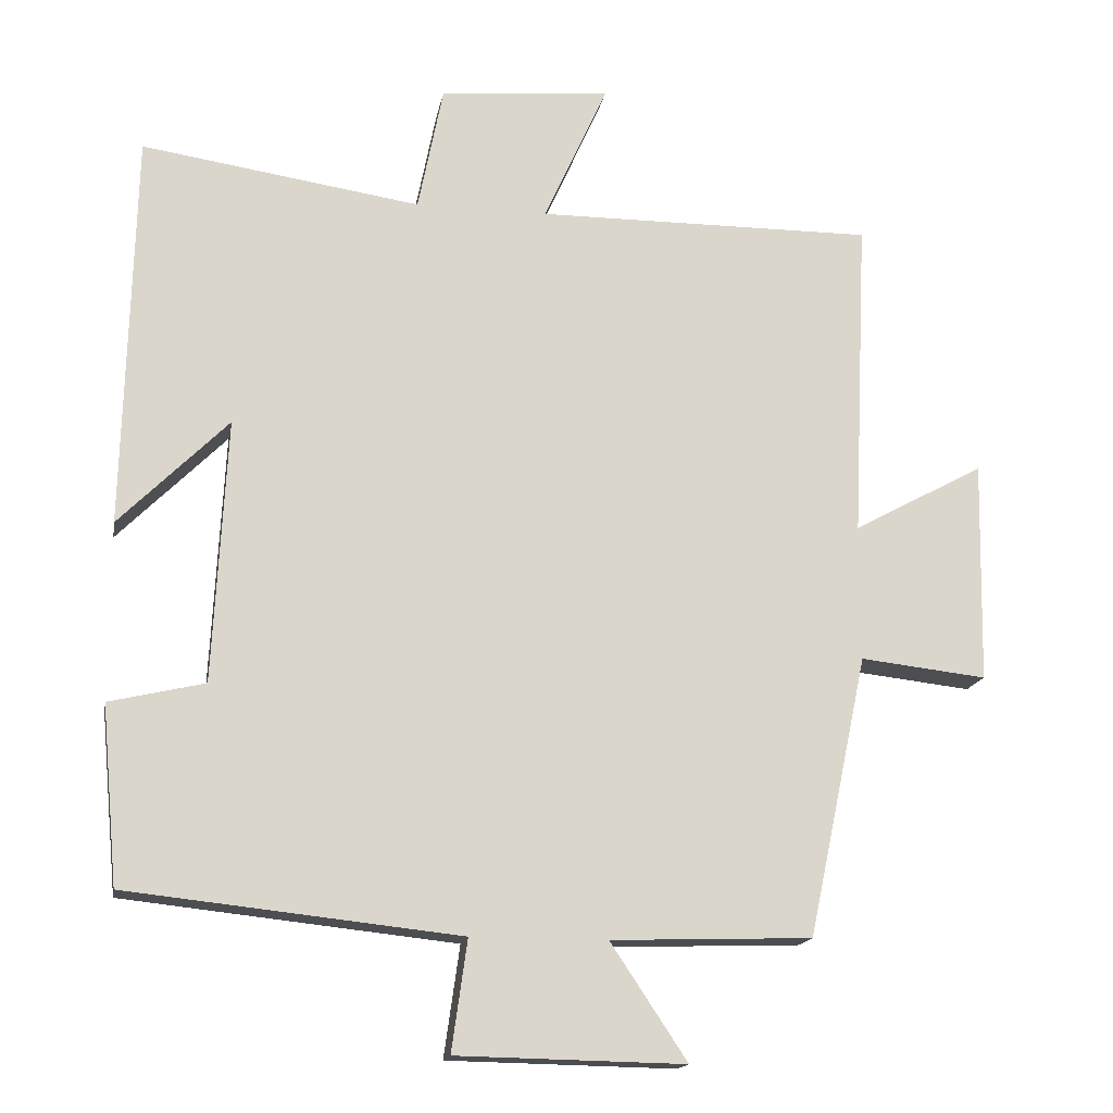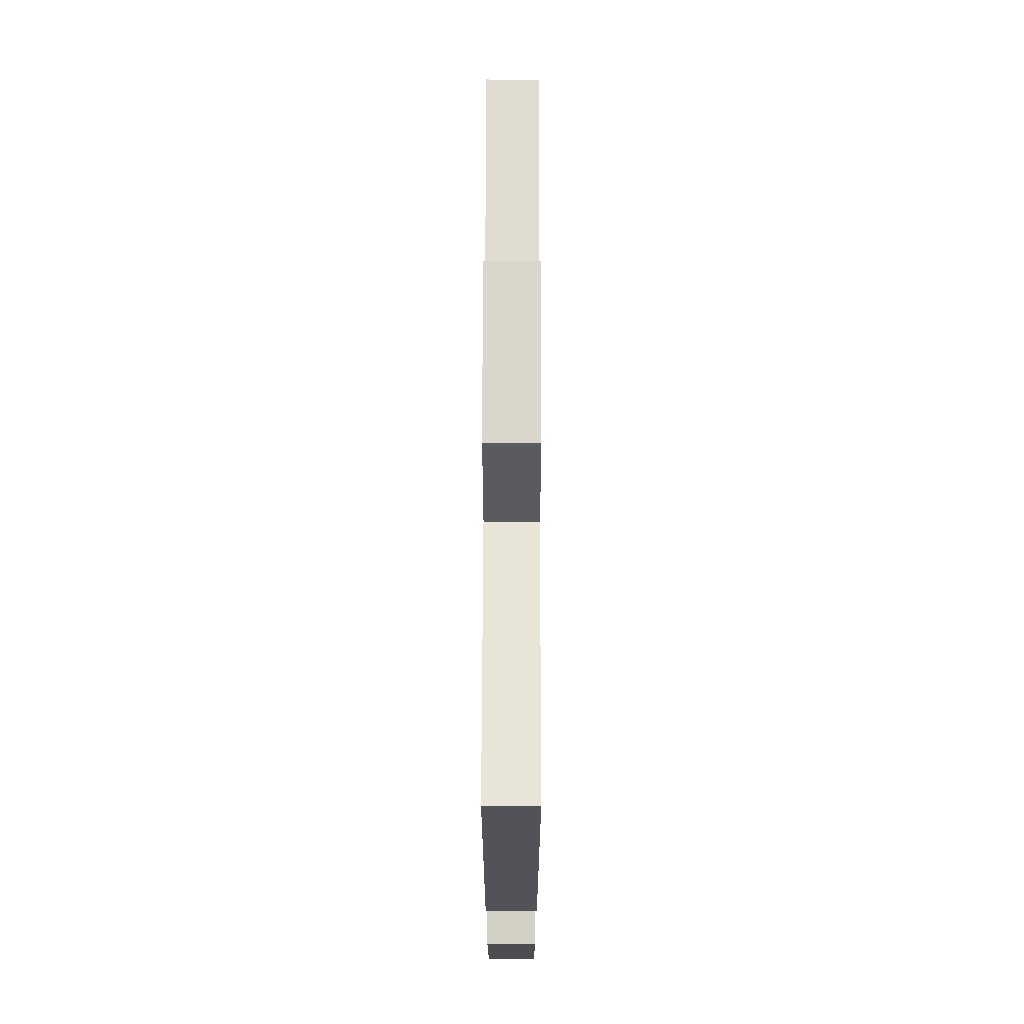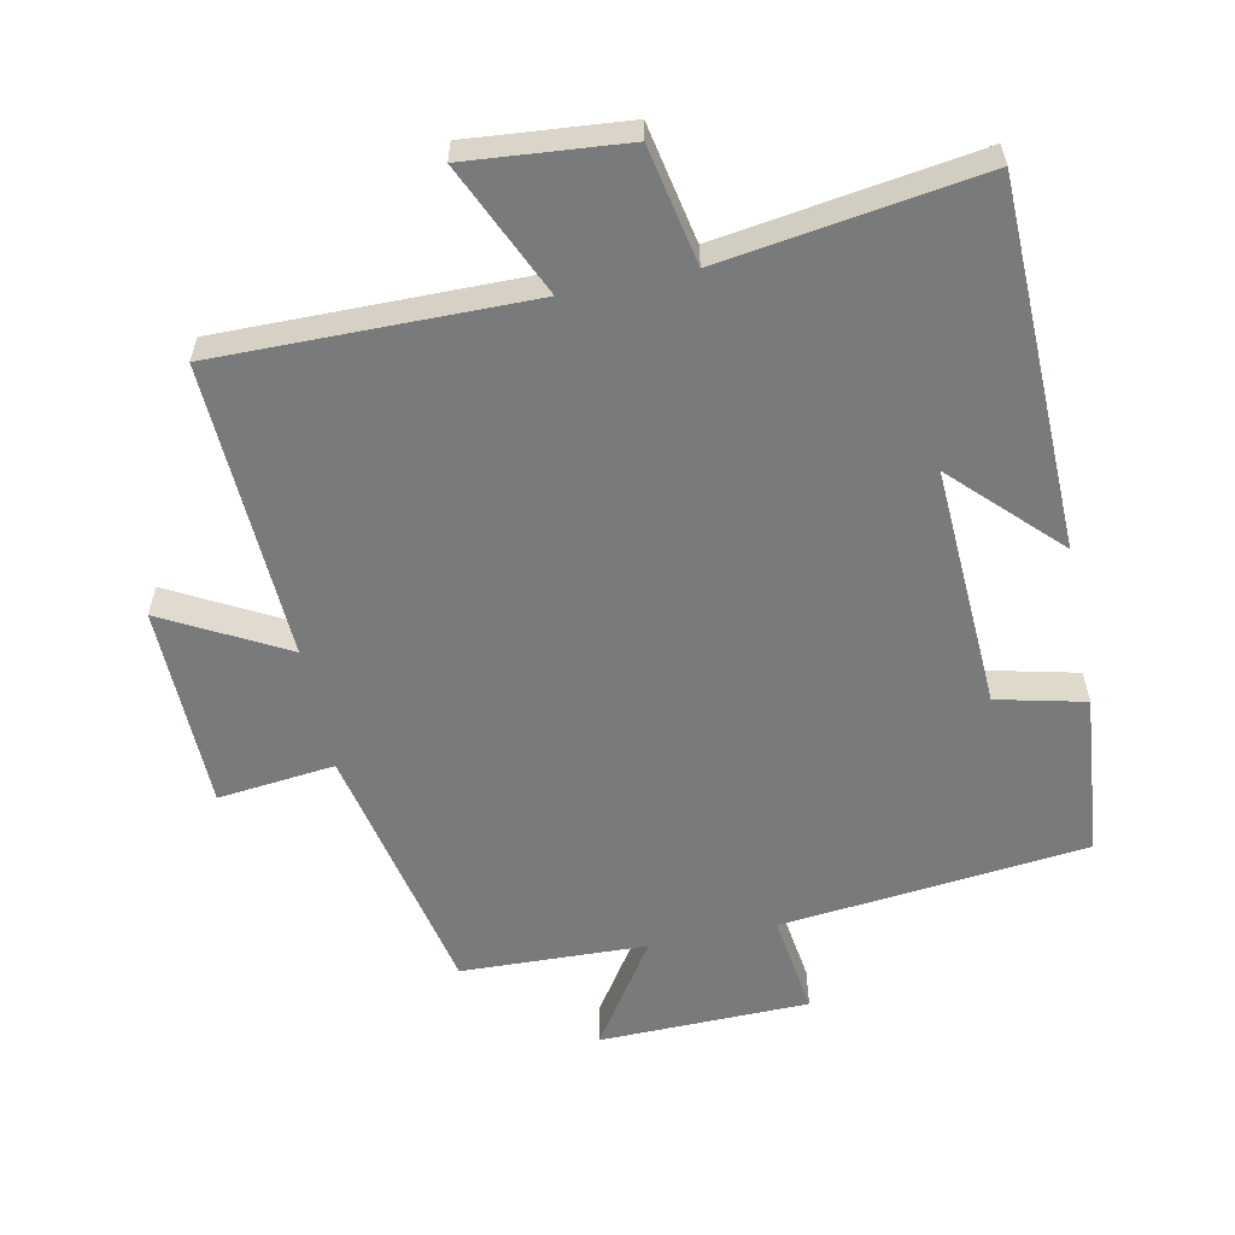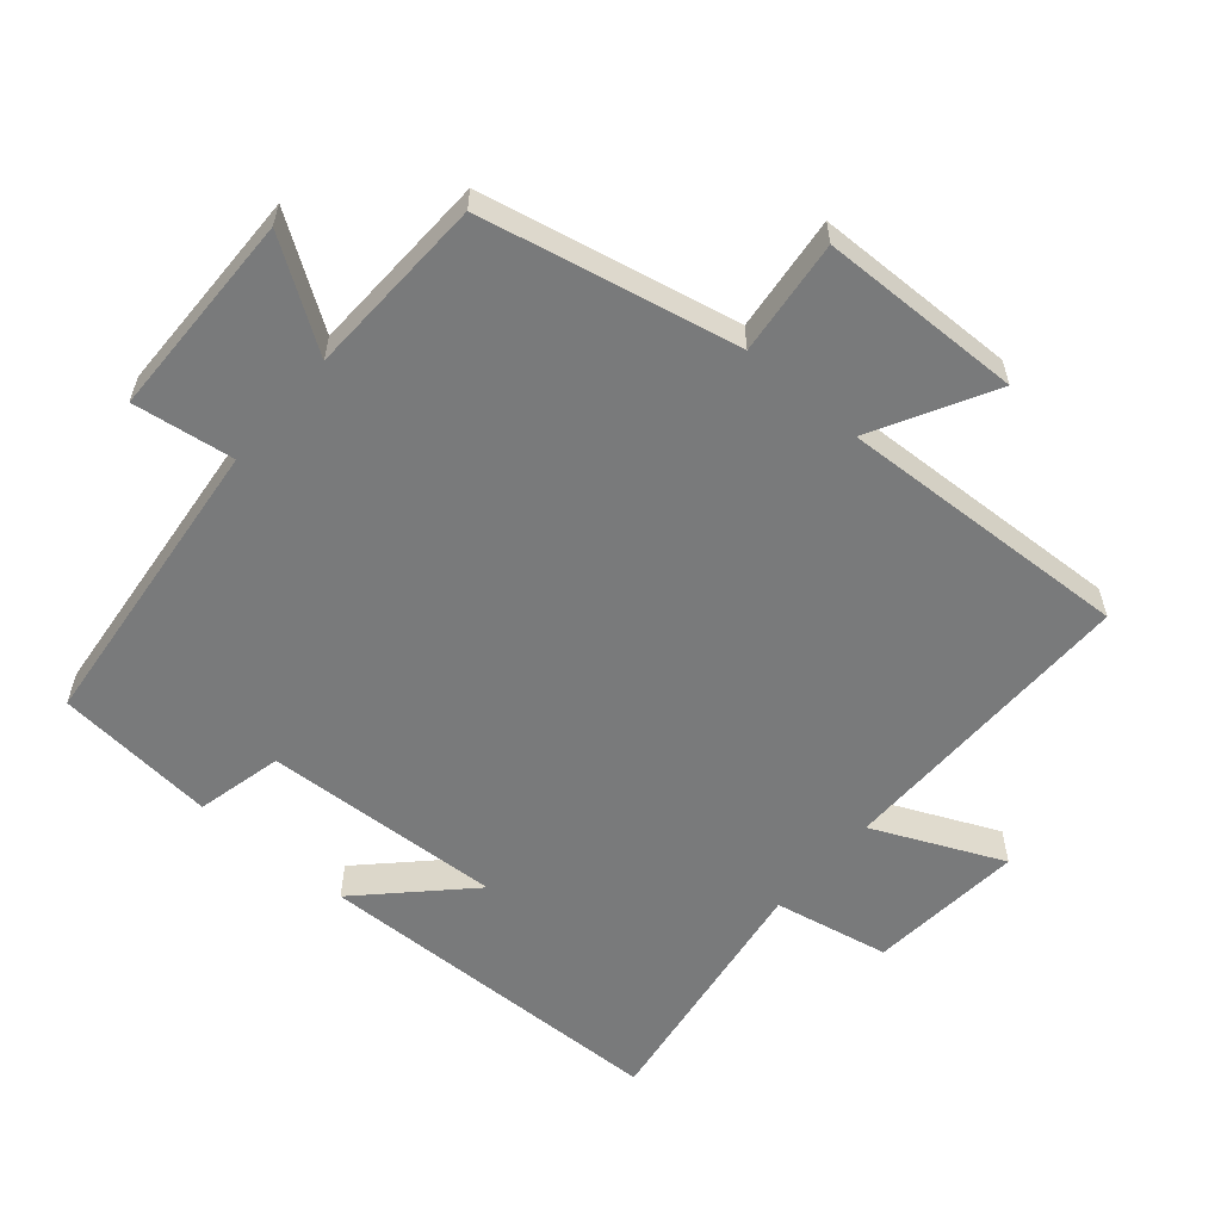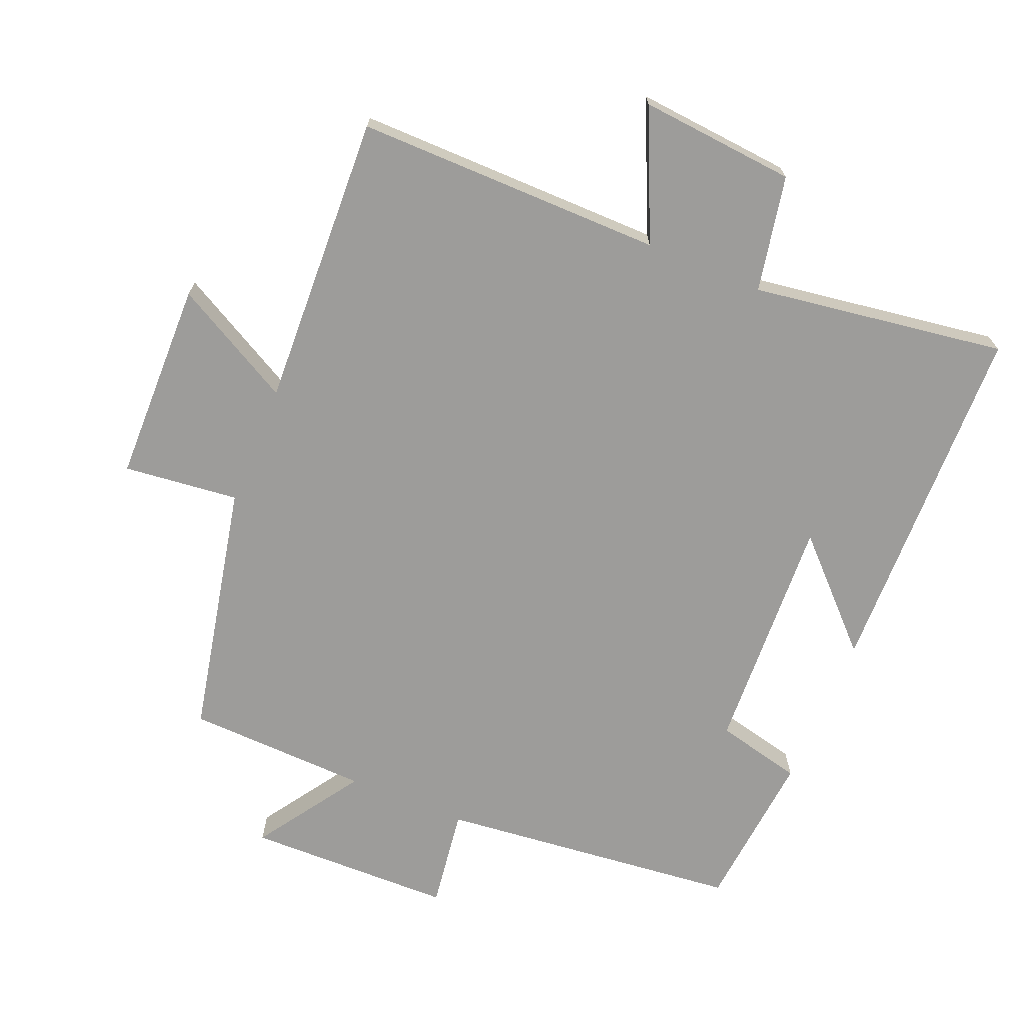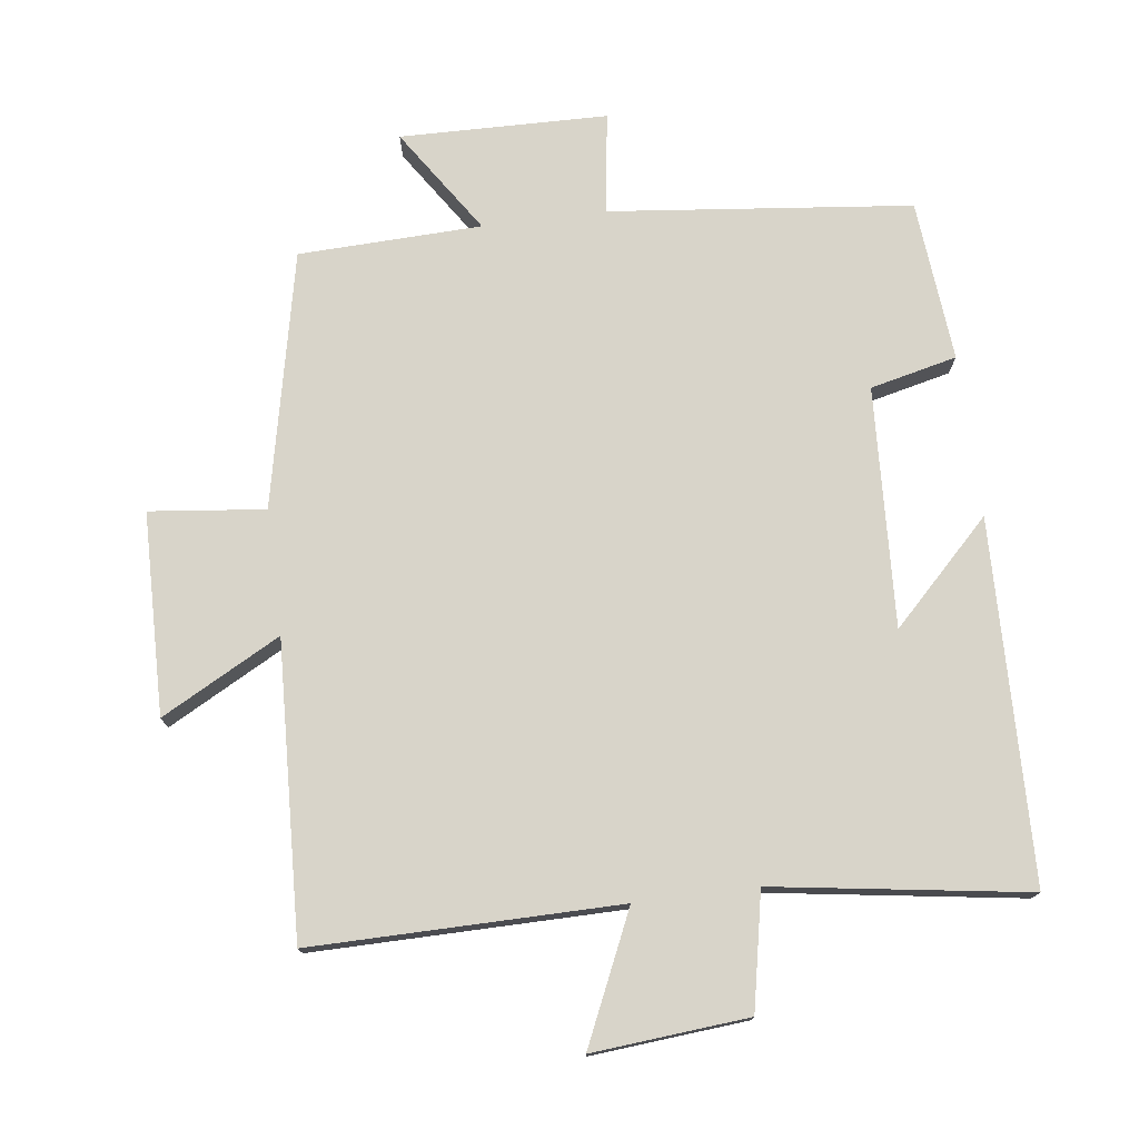
<metadata>
{"format":"obj","ext":"obj","renderer":"f3d","projection":"perspective","resolution":1024,"background":"white","views":[{"elev":-16.1,"azim":169.8,"up":"+Z"},{"elev":68.8,"azim":90.1,"up":"+Z"},{"elev":-58.0,"azim":11.6,"up":"+Y"},{"elev":-58.0,"azim":-130.6,"up":"+Y"},{"elev":-70.0,"azim":-22.6,"up":"+Y"},{"elev":75.7,"azim":-7.3,"up":"+Y"}]}
</metadata>
<code>
v -0.42 0.07 -0.491
v -0.5 0.07 -0.114
v -0.67 0.07 -0.133
v -0.676 0.07 0.165
v -0.5 0.07 0.07
v -0.52 0.07 0.503
v -0.066 0.07 0.5
v -0.152 0.07 0.691
v 0.078 0.07 0.671
v 0.112 0.07 0.5
v 0.487 0.07 0.556
v 0.5 0.07 0.024
v 0.354 0.07 0.17
v 0.372 0.07 -0.184
v 0.5 0.07 -0.214
v 0.478 0.07 -0.452
v 0.032 0.07 -0.5
v 0.053 0.07 -0.649
v -0.253 0.07 -0.655
v -0.15 0.07 -0.5
v -0.42 0 -0.491
v -0.5 0 -0.114
v -0.67 0 -0.133
v -0.676 0 0.165
v -0.5 0 0.07
v -0.52 0 0.503
v -0.066 0 0.5
v -0.152 0 0.691
v 0.078 0 0.671
v 0.112 0 0.5
v 0.487 0 0.556
v 0.5 0 0.024
v 0.354 0 0.17
v 0.372 0 -0.184
v 0.5 0 -0.214
v 0.478 0 -0.452
v 0.032 0 -0.5
v 0.053 0 -0.649
v -0.253 0 -0.655
v -0.15 0 -0.5
f 17 18 19 20
f 17 20 1 2
f 14 15 16 17
f 13 14 17 2
f 10 11 12 13
f 10 13 2 3
f 7 8 9 10
f 7 10 3
f 5 6 7
f 5 7 3
f 3 4 5
f 40 39 38 37
f 22 21 40 37
f 37 36 35 34
f 22 37 34 33
f 33 32 31 30
f 23 22 33 30
f 30 29 28 27
f 23 30 27
f 27 26 25
f 23 27 25
f 25 24 23
f 1 21 22 2
f 2 22 23 3
f 3 23 24 4
f 4 24 25 5
f 5 25 26 6
f 6 26 27 7
f 7 27 28 8
f 8 28 29 9
f 9 29 30 10
f 10 30 31 11
f 11 31 32 12
f 12 32 33 13
f 13 33 34 14
f 14 34 35 15
f 15 35 36 16
f 16 36 37 17
f 17 37 38 18
f 18 38 39 19
f 19 39 40 20
f 20 40 21 1

</code>
